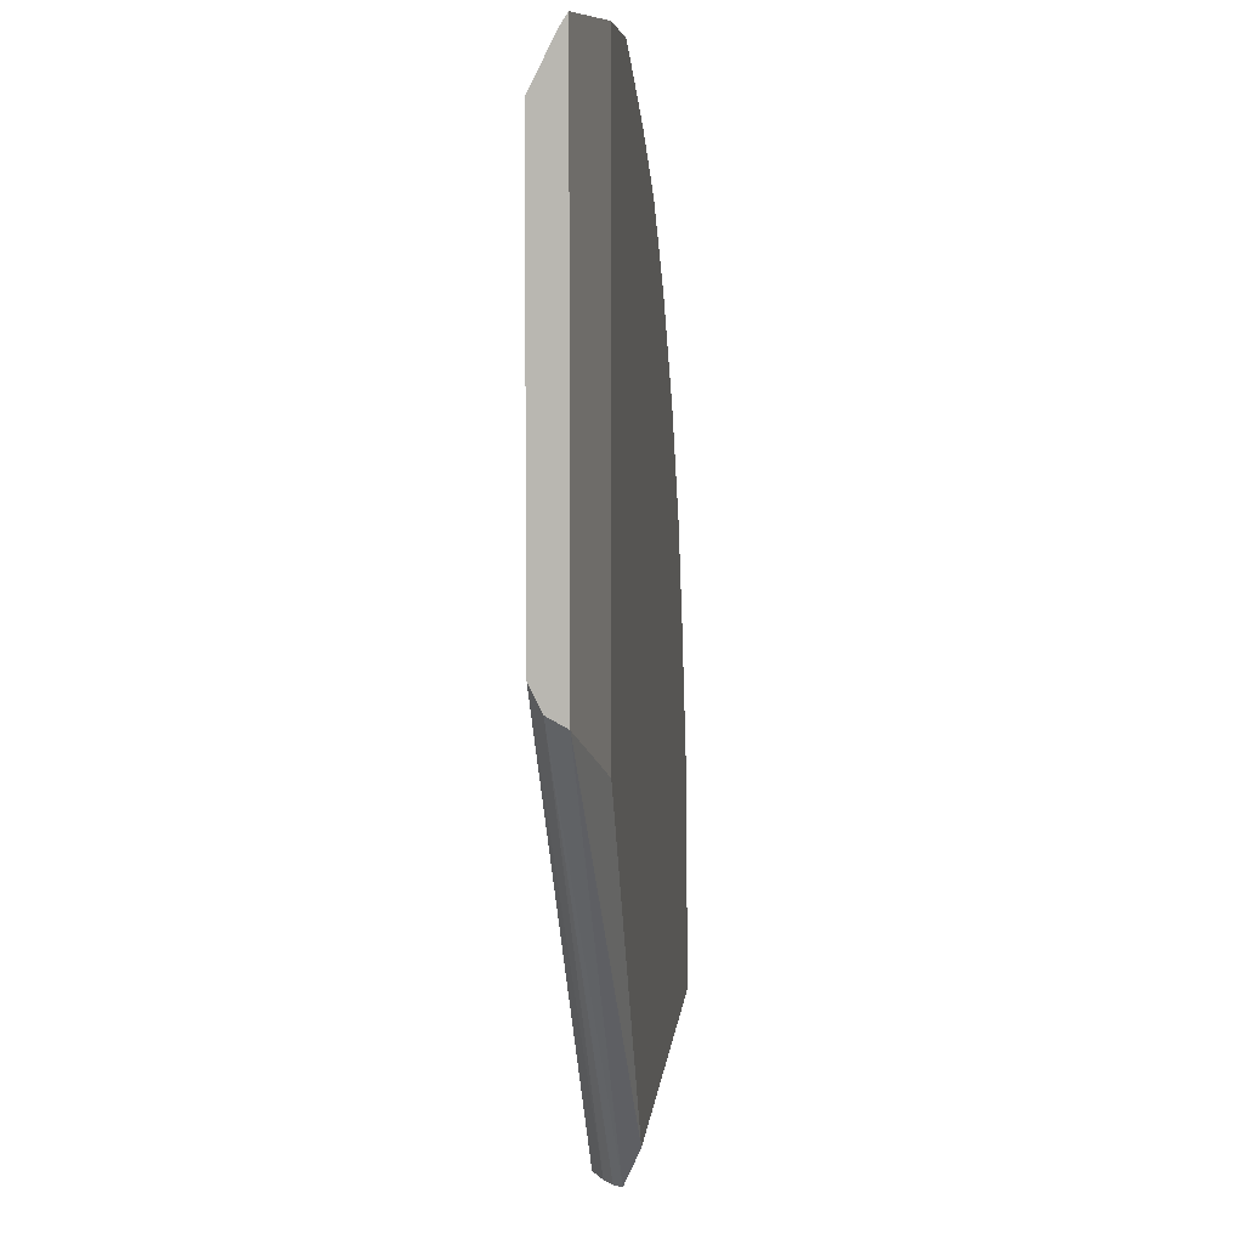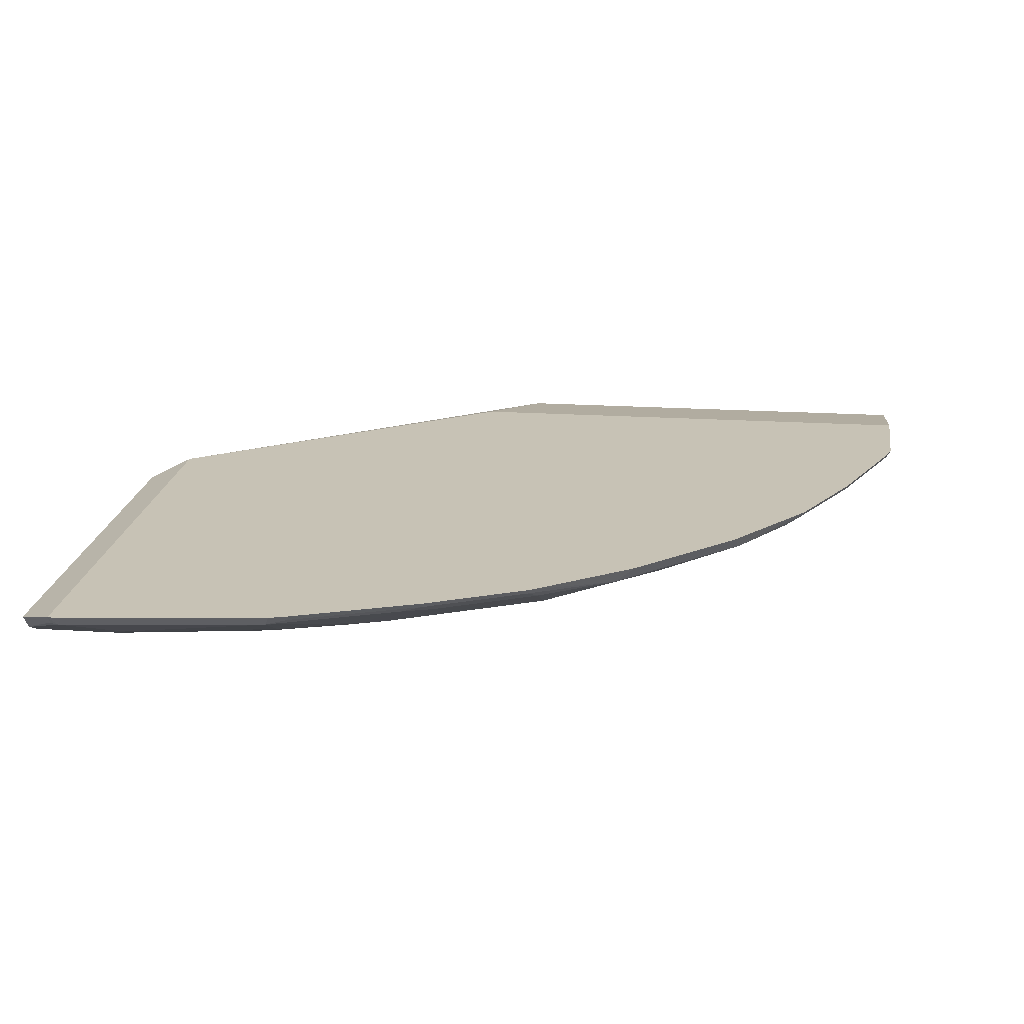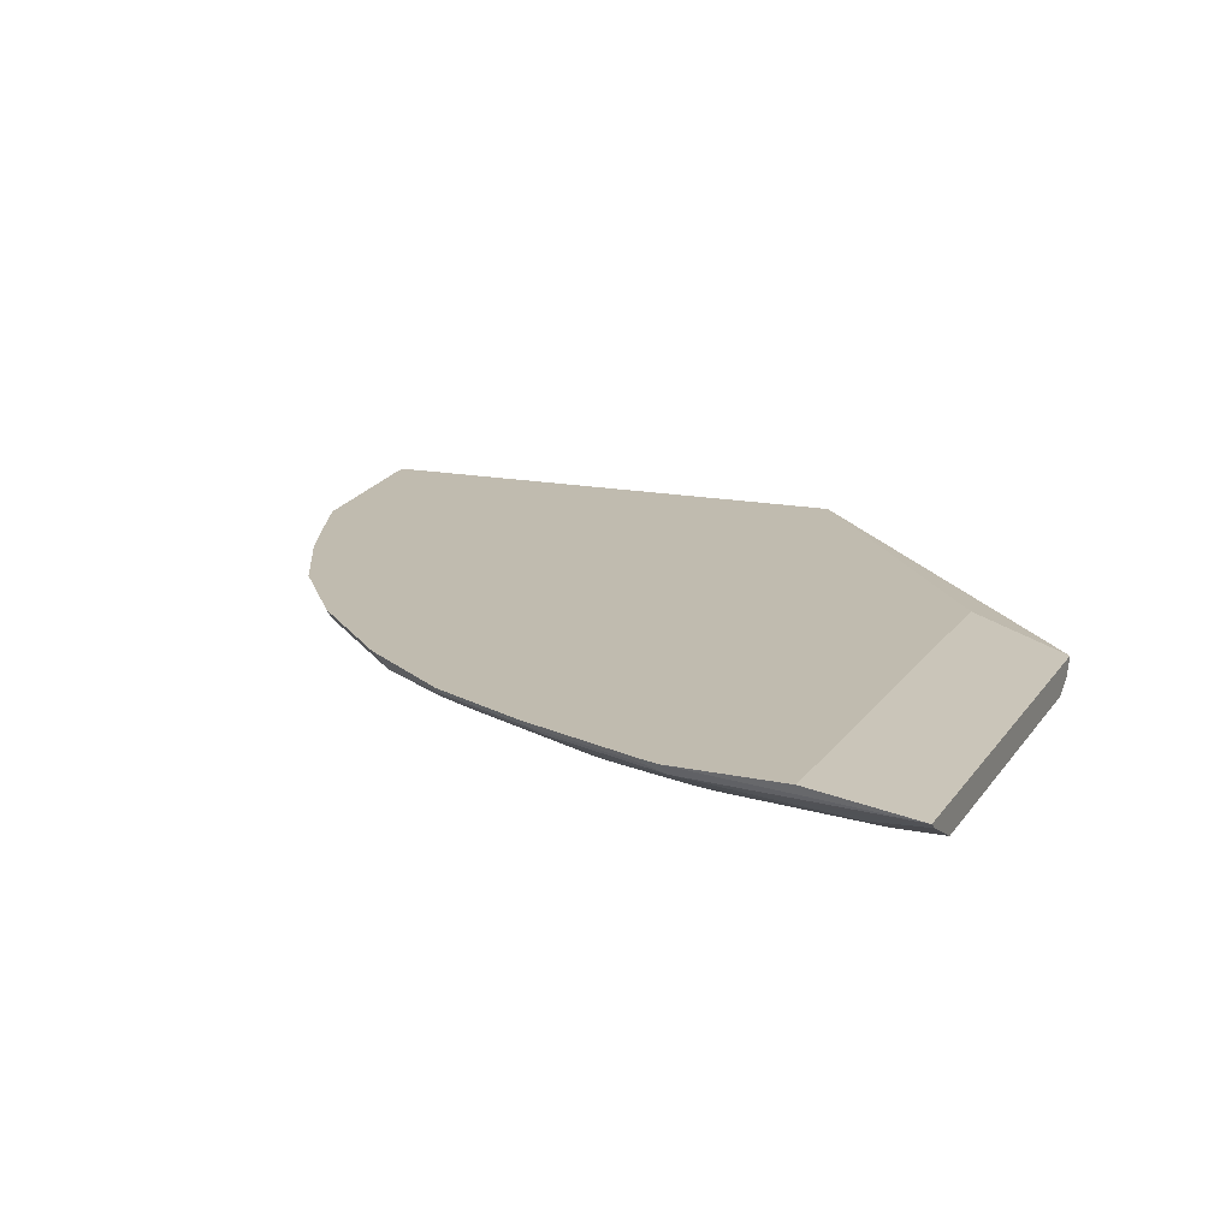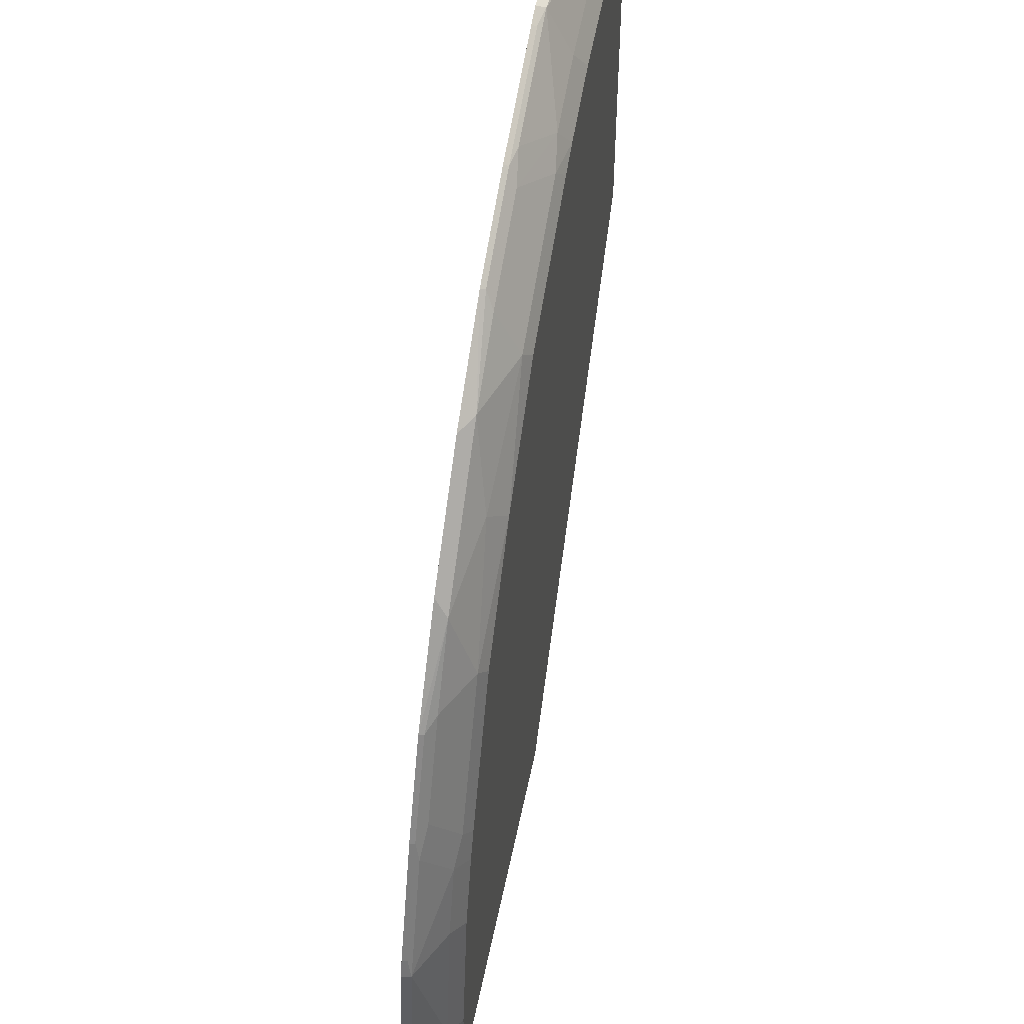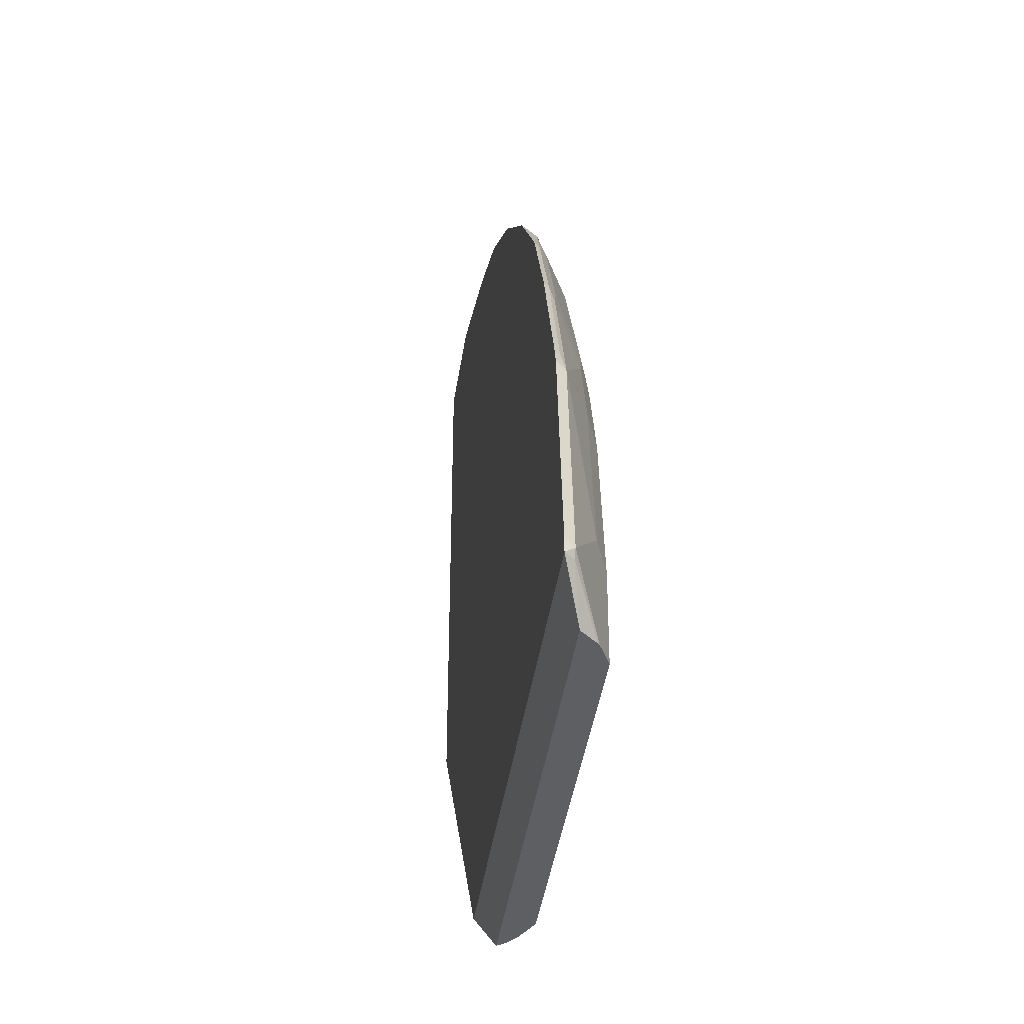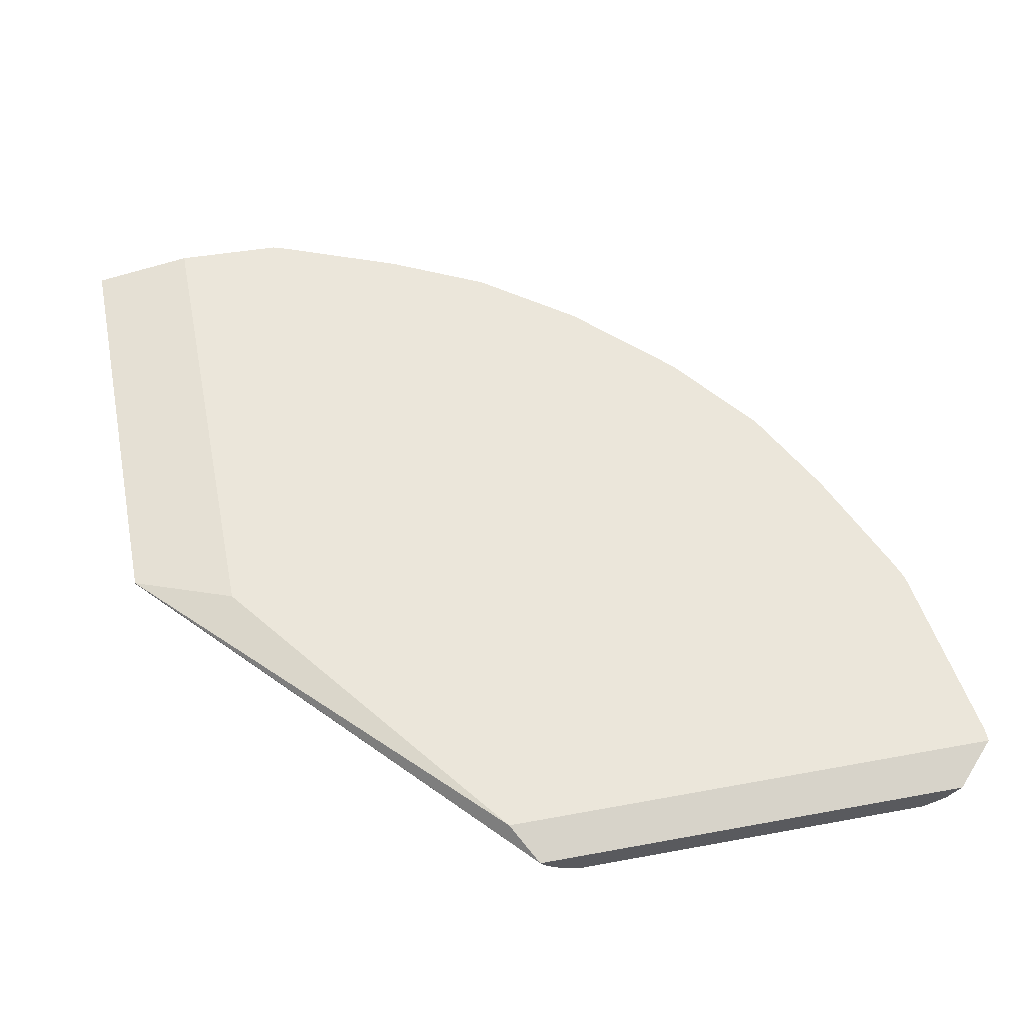
<metadata>
{"format":"obj","ext":"obj","renderer":"f3d","projection":"perspective","resolution":1024,"background":"white","views":[{"elev":6.9,"azim":95.2,"up":"+Z"},{"elev":19.0,"azim":-82.9,"up":"+Y"},{"elev":16.1,"azim":22.5,"up":"+Y"},{"elev":51.5,"azim":-78.7,"up":"+Z"},{"elev":-40.1,"azim":-98.0,"up":"+Z"},{"elev":54.8,"azim":168.9,"up":"+Y"}]}
</metadata>
<code>
v -0.3674 -0.712 0.5311
v -0.4549 -0.712 0.4549
v -0.5311 -0.712 0.3673
v -0.5425 -0.7063 0.3787
v -0.4743 -0.6995 0.4743
v -0.5425 -0.6858 0.4401
v -0.4401 -0.6858 0.5425
v -0.3787 -0.7063 0.5425
v -0.3788 -0.6858 0.5835
v -0.2969 -0.6858 0.6244
v -0.2559 -0.7063 0.6039
v -0.2445 -0.712 0.5925
v -0.2207 -0.712 0.6028
v -0.2321 -0.7029 0.621
v -0.1593 -0.712 0.6232
v 0.001957 -0.712 0.6437
v -0.0364 -0.712 0.6437
v -0.1706 -0.7029 0.6414
v -0.1707 -0.6824 0.6824
v -0.04777 -0.7029 0.6619
v 0.001957 -0.6941 0.6795
v 0.001957 -0.6888 0.6875
v -0.1743 -0.675 0.6861
v -0.1877 -0.679 0.679
v -0.273 -0.6824 0.6414
v -0.2901 -0.679 0.638
v -0.372 -0.679 0.5971
v -0.374 -0.675 0.5991
v -0.292 -0.675 0.64
v -0.1897 -0.675 0.681
v -0.08377 -0.675 0.6889
v -0.08377 -0.675 0.2725
v -0.5376 -0.675 0.4558
v -0.4558 -0.675 0.5377
v -0.5991 -0.675 0.374
v -0.5971 -0.679 0.3719
v -0.5834 -0.6858 0.3787
v -0.6244 -0.6858 0.2969
v -0.638 -0.679 0.2901
v -0.64 -0.675 0.292
v -0.681 -0.675 0.1897
v -0.7066 -0.675 -0.0002593
v -0.6861 -0.675 0.1743
v -0.6824 -0.6824 0.1707
v -0.7029 -0.6824 0.006828
v -0.7066 -0.675 0.01052
v -0.7009 -0.6819 -0.0002593
v -0.6902 -0.6888 -0.005896
v -0.662 -0.7029 -0.03293
v -0.6633 -0.7017 -0.03293
v -0.6747 -0.6888 -0.03293
v -0.3057 -0.6888 -0.03293
v -0.6437 -0.712 -0.03293
v -0.662 -0.7029 0.04782
v -0.6415 -0.7029 0.1707
v -0.621 -0.7029 0.232
v -0.6415 -0.6824 0.273
v -0.6039 -0.7063 0.256
v -0.5925 -0.712 0.2445
v -0.6027 -0.712 0.2207
v -0.6232 -0.712 0.1593
v -0.6437 -0.712 0.03648
v -0.339 -0.712 -0.03293
v 0.001957 -0.712 0.339
v 0.001957 -0.7029 0.3207
v -0.3208 -0.7029 -0.03293
v -0.3108 -0.6956 -0.03293
v 0.001957 -0.6888 0.313
v -0.2855 -0.675 -0.0002593
v -0.679 -0.679 0.1877
f 38 56 58
f 37 4 6
f 57 56 38
f 38 58 4
f 37 38 4
f 58 3 4
f 61 62 60
f 58 60 59
f 58 56 60
f 56 55 60
f 61 60 55
f 57 38 39
f 61 55 62
f 58 59 3
f 57 39 44
f 47 51 50
f 56 44 55
f 47 48 45
f 47 49 48
f 47 50 49
f 55 54 62
f 47 42 51
f 51 42 52
f 57 44 56
f 51 52 53
f 49 50 53
f 49 53 54
f 49 54 48
f 45 48 54
f 45 54 44
f 44 54 55
f 50 51 53
f 62 54 53
f 67 65 66
f 1 60 53
f 47 45 42
f 14 10 11
f 14 19 25
f 14 25 10
f 10 27 9
f 27 7 9
f 27 28 7
f 70 41 44
f 39 41 70
f 39 70 44
f 63 53 52
f 33 32 42
f 69 42 32
f 69 52 42
f 68 52 69
f 68 69 32
f 68 32 22
f 3 60 1
f 59 60 3
f 16 1 53
f 63 16 53
f 64 16 63
f 64 65 16
f 62 53 60
f 64 66 65
f 66 63 52
f 67 66 52
f 67 52 65
f 65 52 68
f 65 68 16
f 16 68 22
f 64 63 66
f 46 43 42
f 29 23 28
f 46 45 43
f 23 19 22
f 21 19 20
f 21 22 19
f 21 16 22
f 17 16 21
f 17 21 20
f 18 17 20
f 18 20 19
f 18 19 14
f 46 42 45
f 18 15 17
f 17 15 16
f 15 1 16
f 12 1 15
f 13 12 15
f 13 15 14
f 13 14 11
f 2 3 1
f 2 4 3
f 5 4 2
f 5 6 4
f 5 7 6
f 8 7 5
f 24 19 23
f 8 9 7
f 8 11 10
f 8 1 11
f 8 2 1
f 8 5 2
f 12 11 1
f 13 11 12
f 8 10 9
f 24 25 19
f 18 14 15
f 26 10 25
f 43 45 44
f 43 44 41
f 43 41 42
f 26 25 24
f 35 33 41
f 40 35 41
f 40 41 39
f 40 39 35
f 36 35 39
f 36 39 38
f 36 38 37
f 36 37 6
f 36 6 35
f 6 33 35
f 34 33 6
f 41 33 42
f 34 7 28
f 34 6 7
f 26 27 10
f 26 28 27
f 30 23 29
f 30 24 23
f 30 29 24
f 29 28 26
f 23 31 28
f 23 22 31
f 31 22 32
f 31 32 33
f 28 31 33
f 29 26 24
f 34 28 33

</code>
